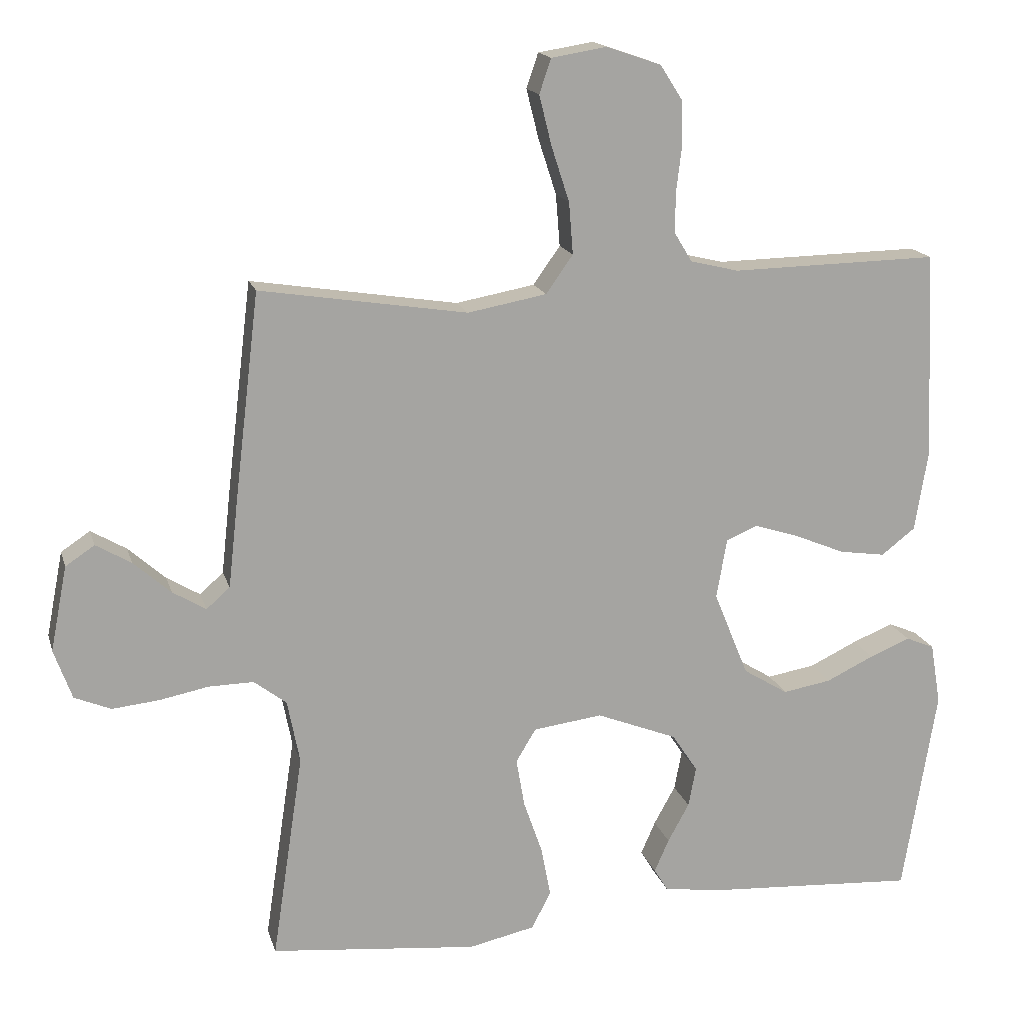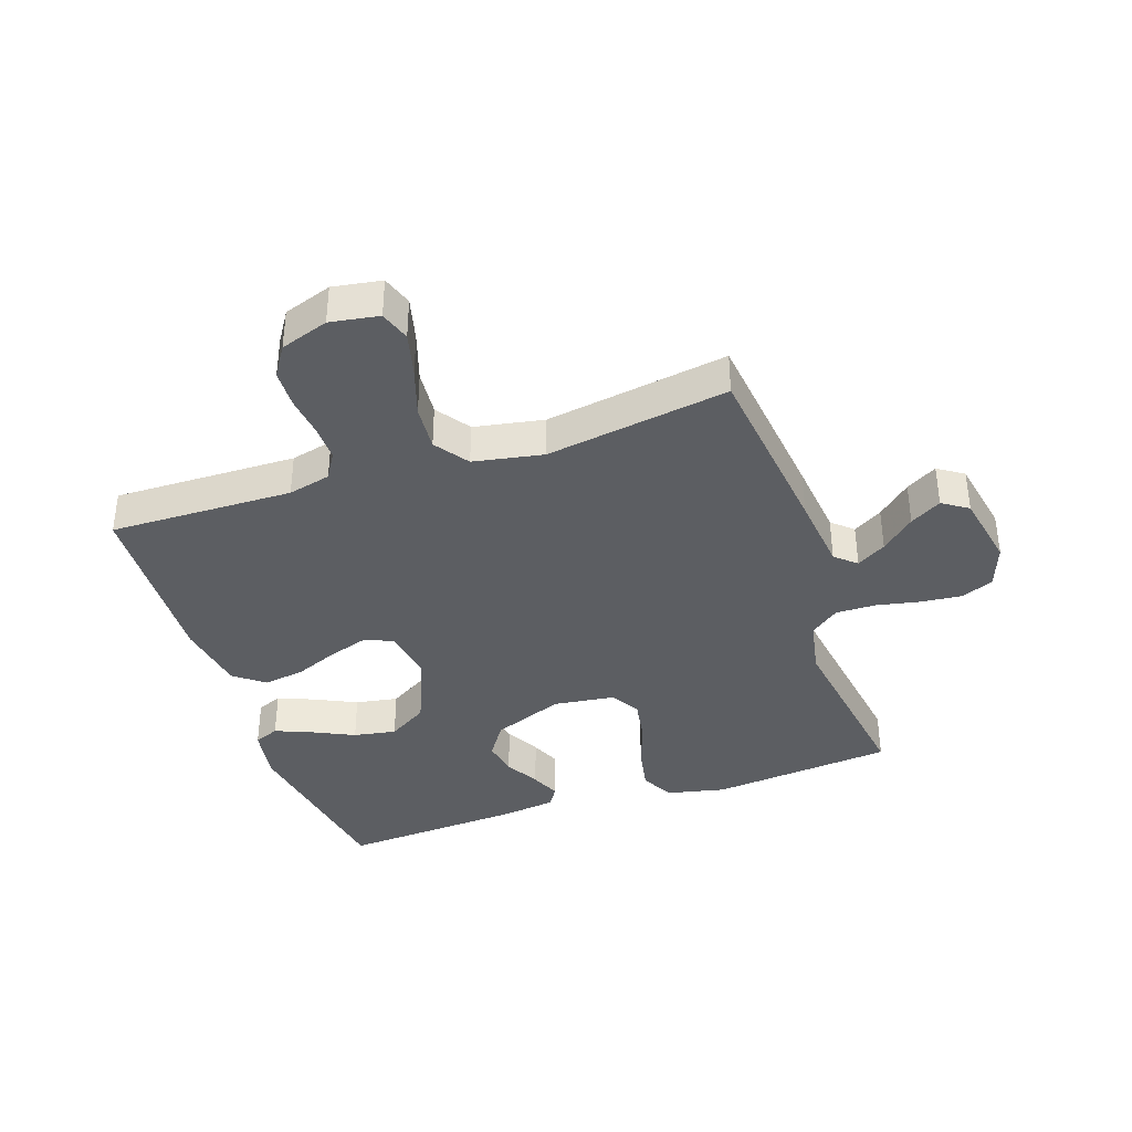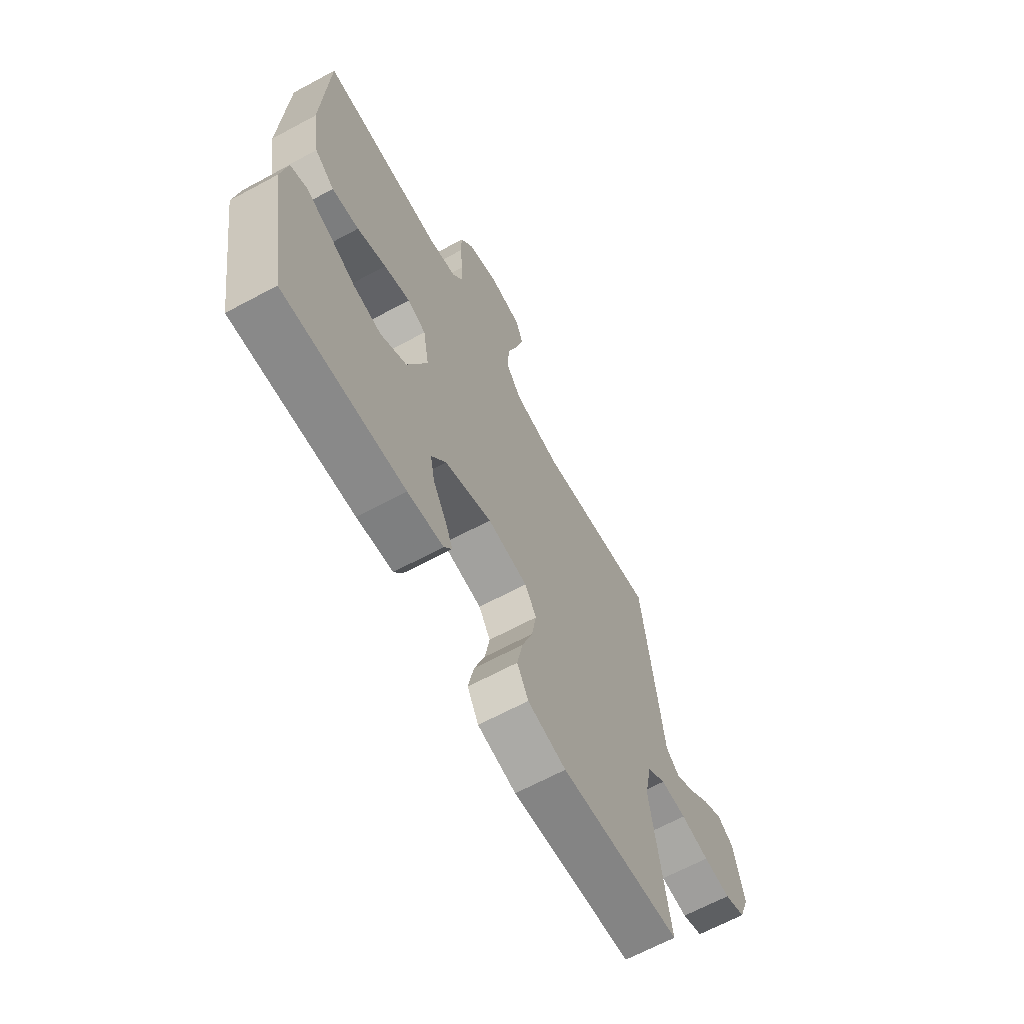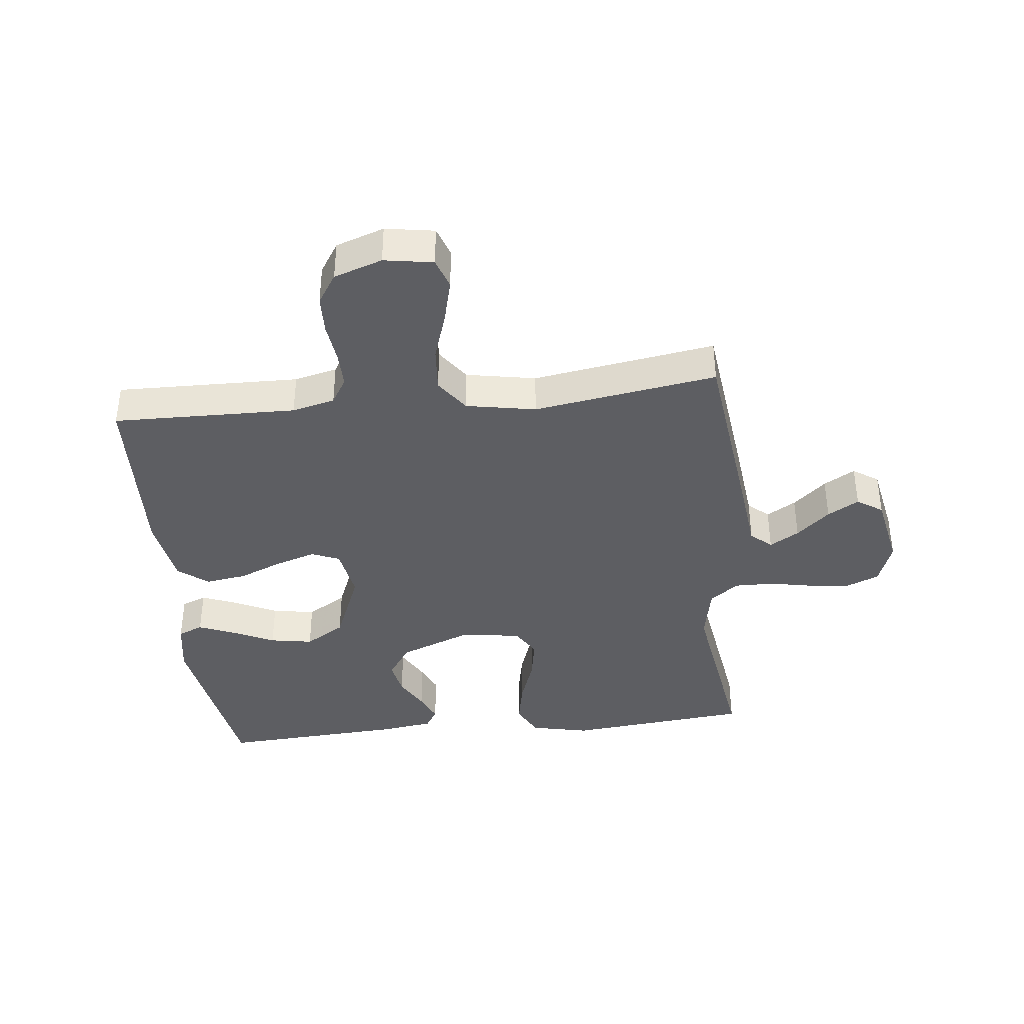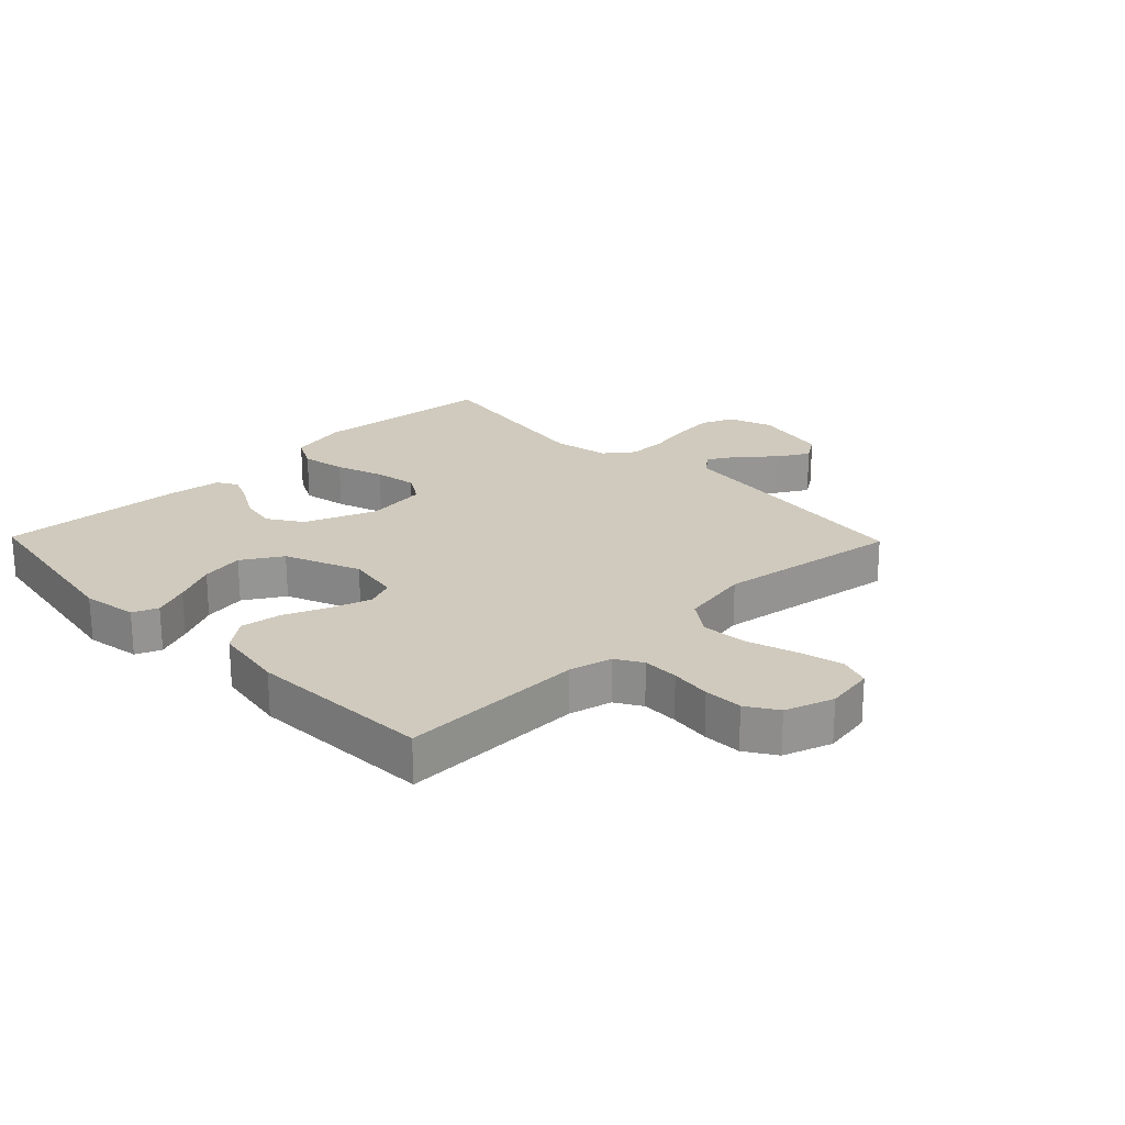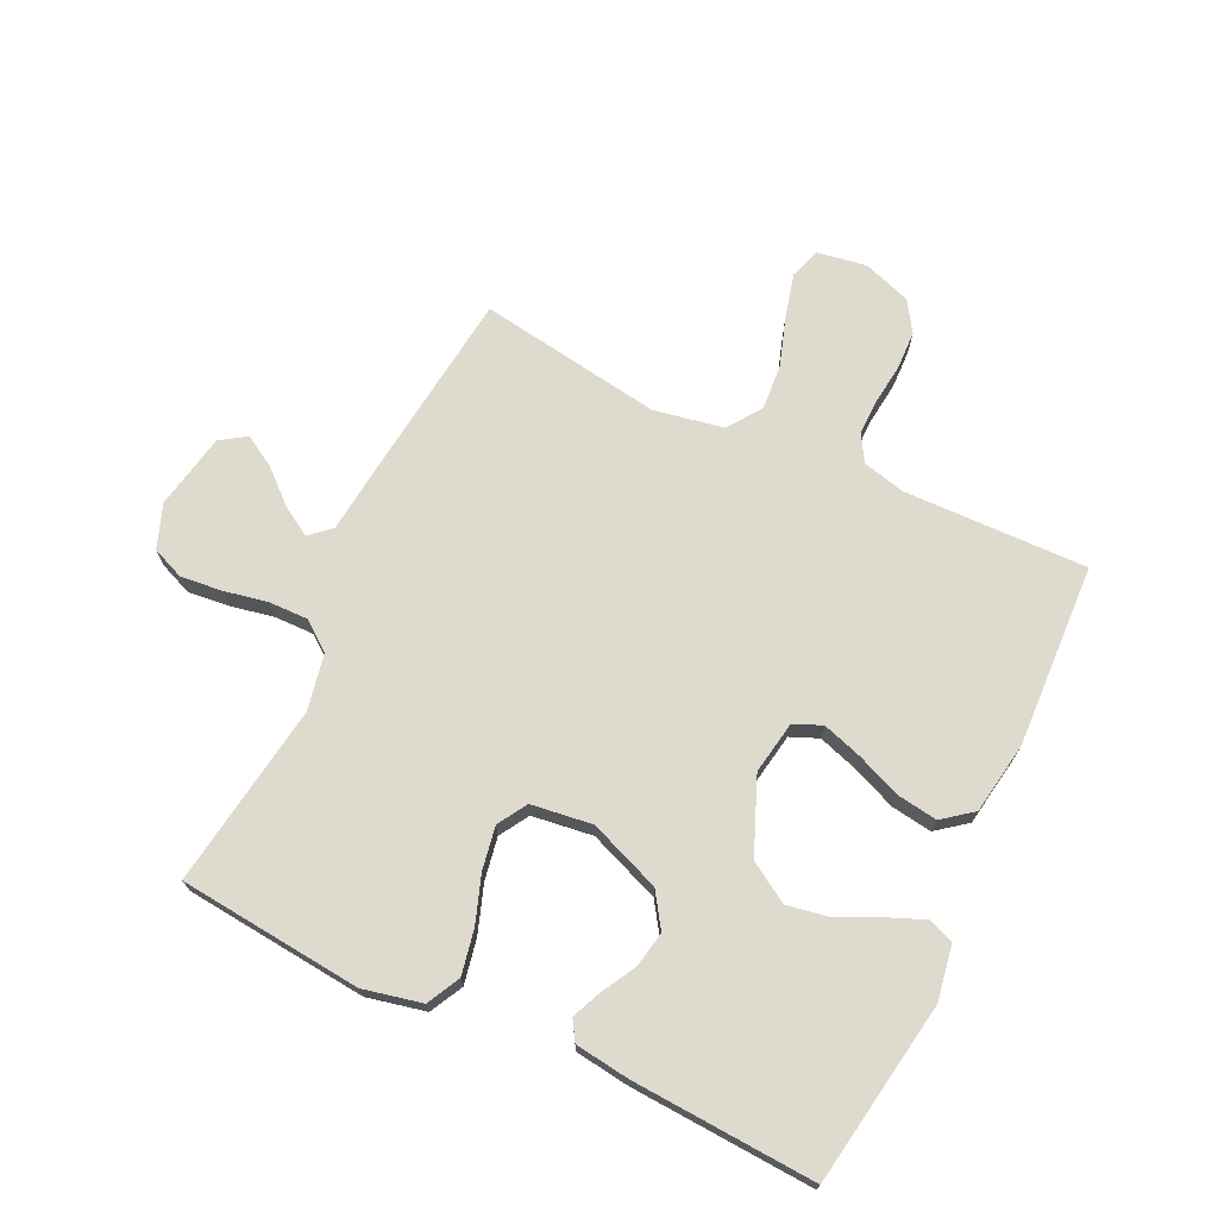
<metadata>
{"format":"obj","ext":"obj","renderer":"f3d","projection":"perspective","resolution":1024,"background":"white","views":[{"elev":16.4,"azim":165.6,"up":"+Z"},{"elev":-38.1,"azim":18.7,"up":"+Y"},{"elev":-66.1,"azim":-61.6,"up":"+Z"},{"elev":-38.9,"azim":6.2,"up":"+Y"},{"elev":22.8,"azim":-44.2,"up":"+Y"},{"elev":71.2,"azim":-154.7,"up":"+Y"}]}
</metadata>
<code>
v -0.5 0.07 -0.5
v -0.549 0.07 -0.2
v -0.534 0.07 -0.111
v -0.493 0.07 -0.094
v -0.434 0.07 -0.118
v -0.365 0.07 -0.151
v -0.295 0.07 -0.163
v -0.23 0.07 -0.123
v -0.18 0.07 0
v -0.195 0.07 0.087
v -0.241 0.07 0.106
v -0.306 0.07 0.085
v -0.378 0.07 0.055
v -0.445 0.07 0.045
v -0.494 0.07 0.083
v -0.513 0.07 0.2
v -0.5 0.07 0.5
v -0.2 0.07 0.494
v -0.13 0.07 0.511
v -0.104 0.07 0.554
v -0.105 0.07 0.613
v -0.113 0.07 0.679
v -0.111 0.07 0.742
v -0.079 0.07 0.792
v 0 0.07 0.819
v 0.08 0.07 0.806
v 0.097 0.07 0.756
v 0.079 0.07 0.684
v 0.053 0.07 0.604
v 0.047 0.07 0.529
v 0.086 0.07 0.474
v 0.2 0.07 0.453
v 0.5 0.07 0.5
v 0.536 0.07 0.2
v 0.55 0.07 0.074
v 0.584 0.07 0.044
v 0.632 0.07 0.073
v 0.686 0.07 0.121
v 0.737 0.07 0.151
v 0.779 0.07 0.123
v 0.803 0.07 0
v 0.777 0.07 -0.072
v 0.724 0.07 -0.094
v 0.656 0.07 -0.087
v 0.585 0.07 -0.073
v 0.52 0.07 -0.072
v 0.473 0.07 -0.108
v 0.455 0.07 -0.2
v 0.5 0.07 -0.5
v 0.2 0.07 -0.53
v 0.104 0.07 -0.509
v 0.076 0.07 -0.455
v 0.09 0.07 -0.382
v 0.117 0.07 -0.304
v 0.129 0.07 -0.234
v 0.1 0.07 -0.186
v 0 0.07 -0.173
v -0.117 0.07 -0.219
v -0.154 0.07 -0.275
v -0.143 0.07 -0.333
v -0.112 0.07 -0.389
v -0.091 0.07 -0.437
v -0.111 0.07 -0.47
v -0.2 0.07 -0.482
v -0.5 0 -0.5
v -0.549 0 -0.2
v -0.534 0 -0.111
v -0.493 0 -0.094
v -0.434 0 -0.118
v -0.365 0 -0.151
v -0.295 0 -0.163
v -0.23 0 -0.123
v -0.18 0 0
v -0.195 0 0.087
v -0.241 0 0.106
v -0.306 0 0.085
v -0.378 0 0.055
v -0.445 0 0.045
v -0.494 0 0.083
v -0.513 0 0.2
v -0.5 0 0.5
v -0.2 0 0.494
v -0.13 0 0.511
v -0.104 0 0.554
v -0.105 0 0.613
v -0.113 0 0.679
v -0.111 0 0.742
v -0.079 0 0.792
v 0 0 0.819
v 0.08 0 0.806
v 0.097 0 0.756
v 0.079 0 0.684
v 0.053 0 0.604
v 0.047 0 0.529
v 0.086 0 0.474
v 0.2 0 0.453
v 0.5 0 0.5
v 0.536 0 0.2
v 0.55 0 0.074
v 0.584 0 0.044
v 0.632 0 0.073
v 0.686 0 0.121
v 0.737 0 0.151
v 0.779 0 0.123
v 0.803 0 0
v 0.777 0 -0.072
v 0.724 0 -0.094
v 0.656 0 -0.087
v 0.585 0 -0.073
v 0.52 0 -0.072
v 0.473 0 -0.108
v 0.455 0 -0.2
v 0.5 0 -0.5
v 0.2 0 -0.53
v 0.104 0 -0.509
v 0.076 0 -0.455
v 0.09 0 -0.382
v 0.117 0 -0.304
v 0.129 0 -0.234
v 0.1 0 -0.186
v 0 0 -0.173
v -0.117 0 -0.219
v -0.154 0 -0.275
v -0.143 0 -0.333
v -0.112 0 -0.389
v -0.091 0 -0.437
v -0.111 0 -0.47
v -0.2 0 -0.482
f 60 61 62 63
f 60 63 64 1
f 51 52 53 54
f 51 54 55
f 48 49 50 51
f 47 48 51 55
f 46 47 55 56
f 42 43 44 45
f 42 45 46
f 41 42 46
f 40 41 46
f 37 38 39 40
f 36 37 40 46
f 35 36 46 56
f 32 33 34 35
f 31 32 35 56
f 26 27 28 29
f 24 25 26 29
f 24 29 30
f 21 22 23 24
f 20 21 24 30
f 19 20 30 31
f 15 16 17 18
f 12 13 14 15
f 11 12 15 18
f 10 11 18 19
f 3 4 5 6
f 1 2 3 6
f 59 60 1 6
f 58 59 6 7
f 57 58 7 8
f 56 57 8 9
f 19 31 56
f 9 10 19 56
f 127 126 125 124
f 65 128 127 124
f 118 117 116 115
f 119 118 115
f 115 114 113 112
f 119 115 112 111
f 120 119 111 110
f 109 108 107 106
f 110 109 106
f 110 106 105
f 110 105 104
f 104 103 102 101
f 110 104 101 100
f 120 110 100 99
f 99 98 97 96
f 120 99 96 95
f 93 92 91 90
f 93 90 89 88
f 94 93 88
f 88 87 86 85
f 94 88 85 84
f 95 94 84 83
f 82 81 80 79
f 79 78 77 76
f 82 79 76 75
f 83 82 75 74
f 70 69 68 67
f 70 67 66 65
f 70 65 124 123
f 71 70 123 122
f 72 71 122 121
f 73 72 121 120
f 120 95 83
f 120 83 74 73
f 1 65 66 2
f 2 66 67 3
f 3 67 68 4
f 4 68 69 5
f 5 69 70 6
f 6 70 71 7
f 7 71 72 8
f 8 72 73 9
f 9 73 74 10
f 10 74 75 11
f 11 75 76 12
f 12 76 77 13
f 13 77 78 14
f 14 78 79 15
f 15 79 80 16
f 16 80 81 17
f 17 81 82 18
f 18 82 83 19
f 19 83 84 20
f 20 84 85 21
f 21 85 86 22
f 22 86 87 23
f 23 87 88 24
f 24 88 89 25
f 25 89 90 26
f 26 90 91 27
f 27 91 92 28
f 28 92 93 29
f 29 93 94 30
f 30 94 95 31
f 31 95 96 32
f 32 96 97 33
f 33 97 98 34
f 34 98 99 35
f 35 99 100 36
f 36 100 101 37
f 37 101 102 38
f 38 102 103 39
f 39 103 104 40
f 40 104 105 41
f 41 105 106 42
f 42 106 107 43
f 43 107 108 44
f 44 108 109 45
f 45 109 110 46
f 46 110 111 47
f 47 111 112 48
f 48 112 113 49
f 49 113 114 50
f 50 114 115 51
f 51 115 116 52
f 52 116 117 53
f 53 117 118 54
f 54 118 119 55
f 55 119 120 56
f 56 120 121 57
f 57 121 122 58
f 58 122 123 59
f 59 123 124 60
f 60 124 125 61
f 61 125 126 62
f 62 126 127 63
f 63 127 128 64
f 64 128 65 1

</code>
